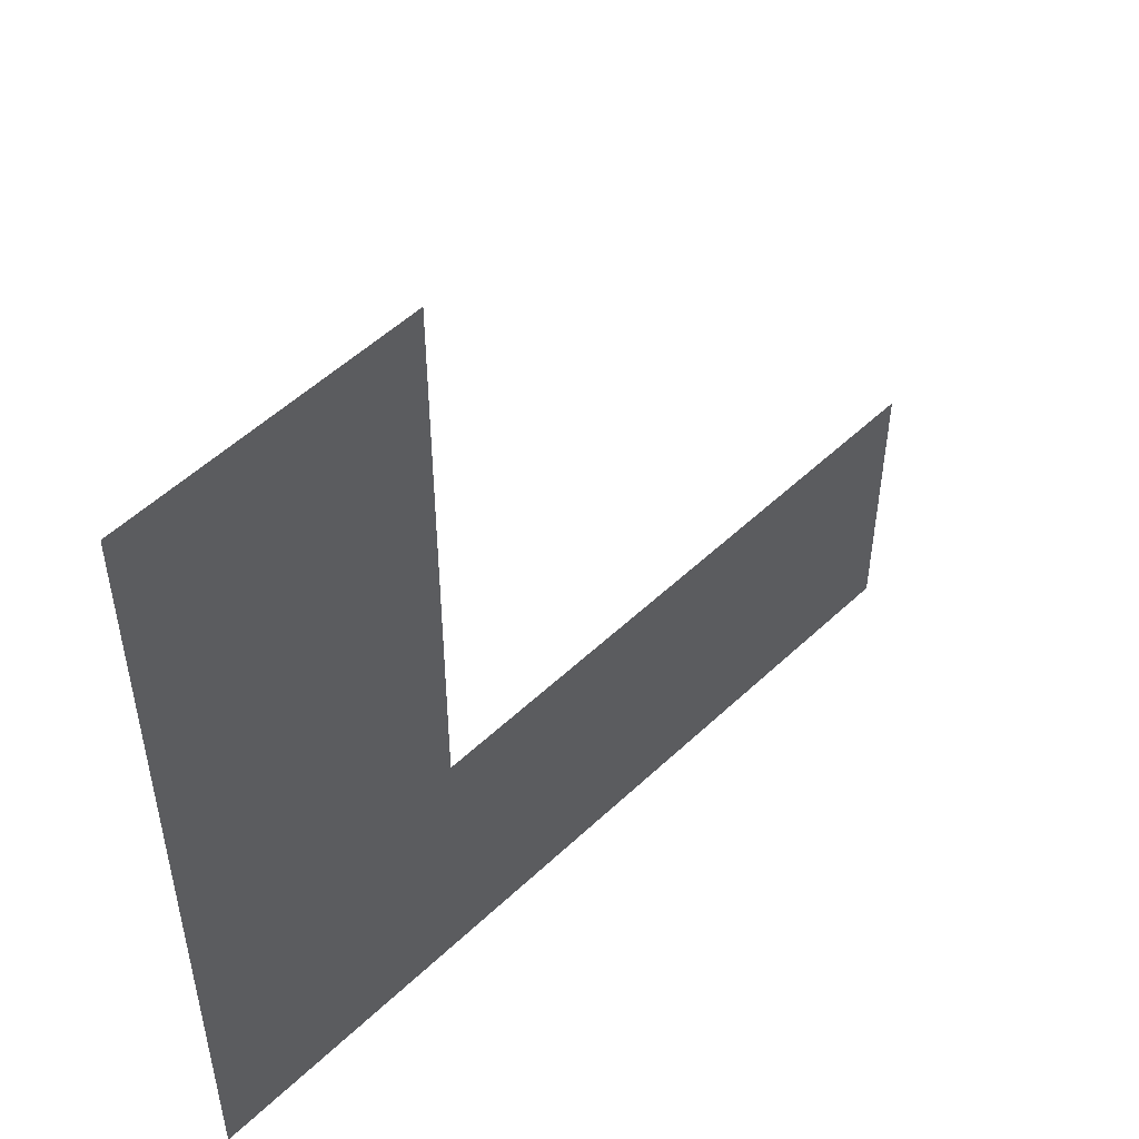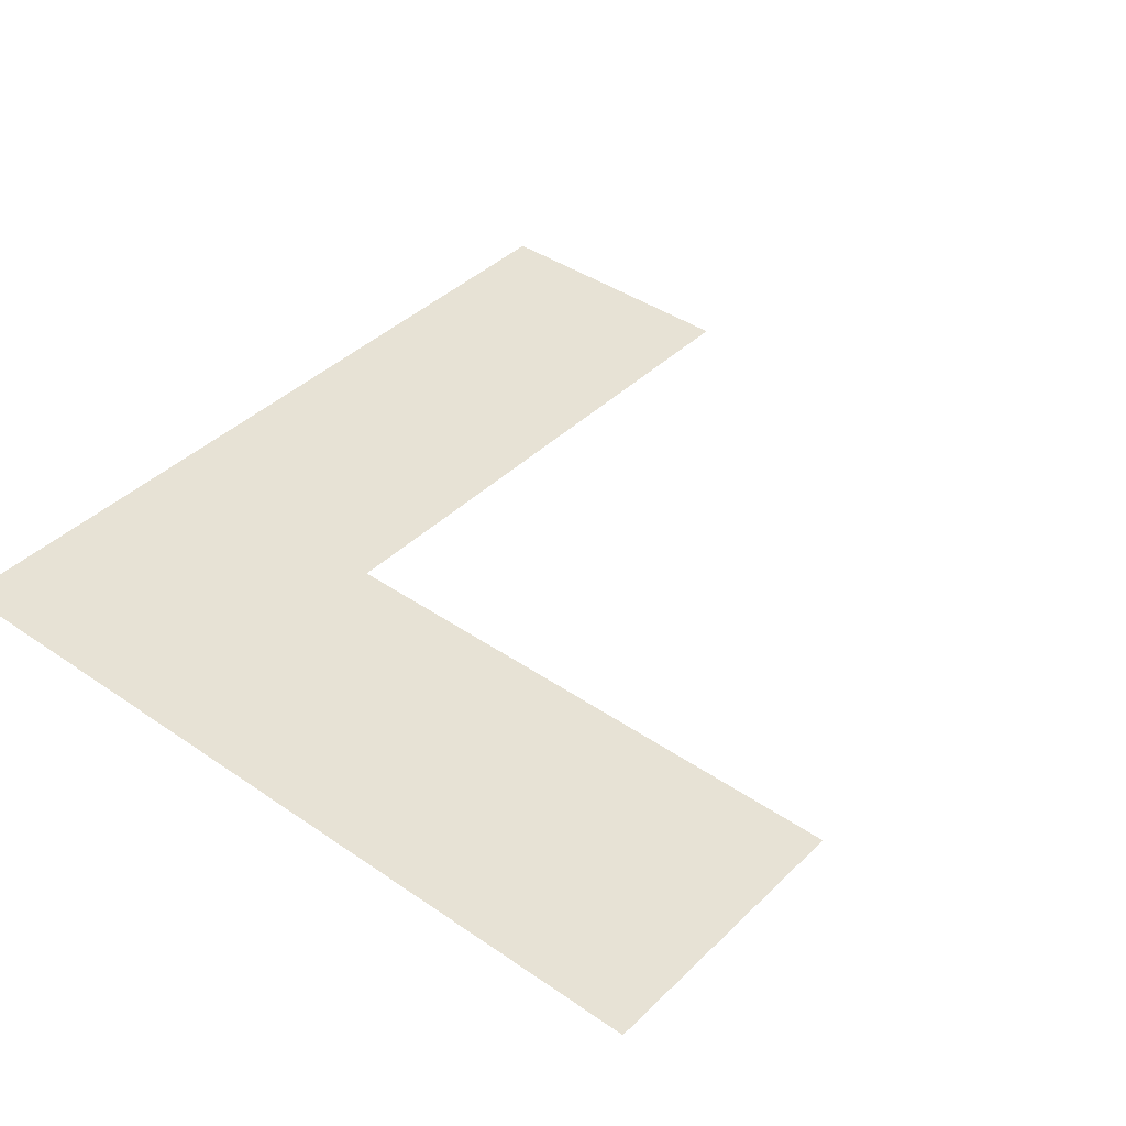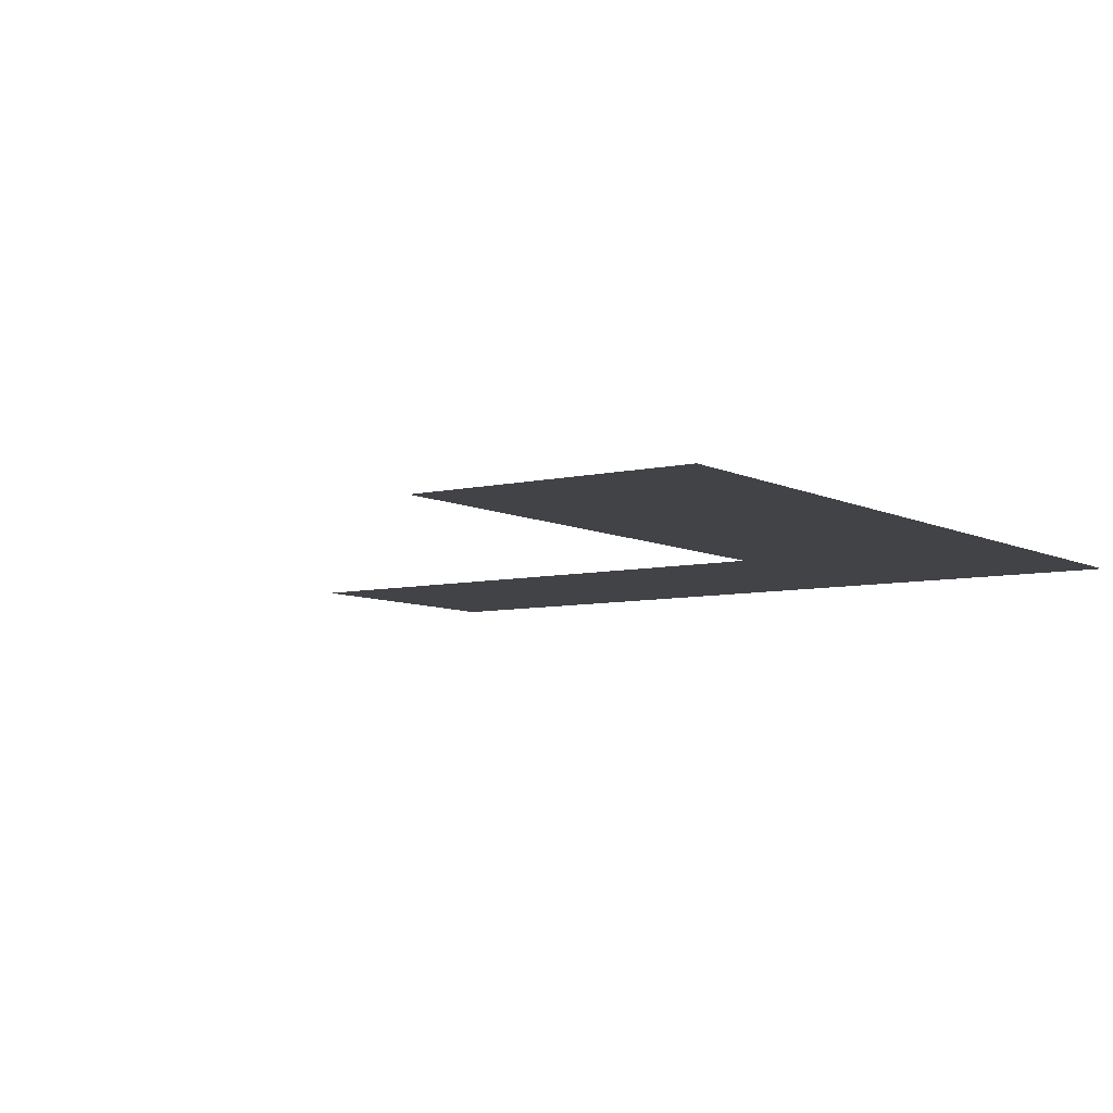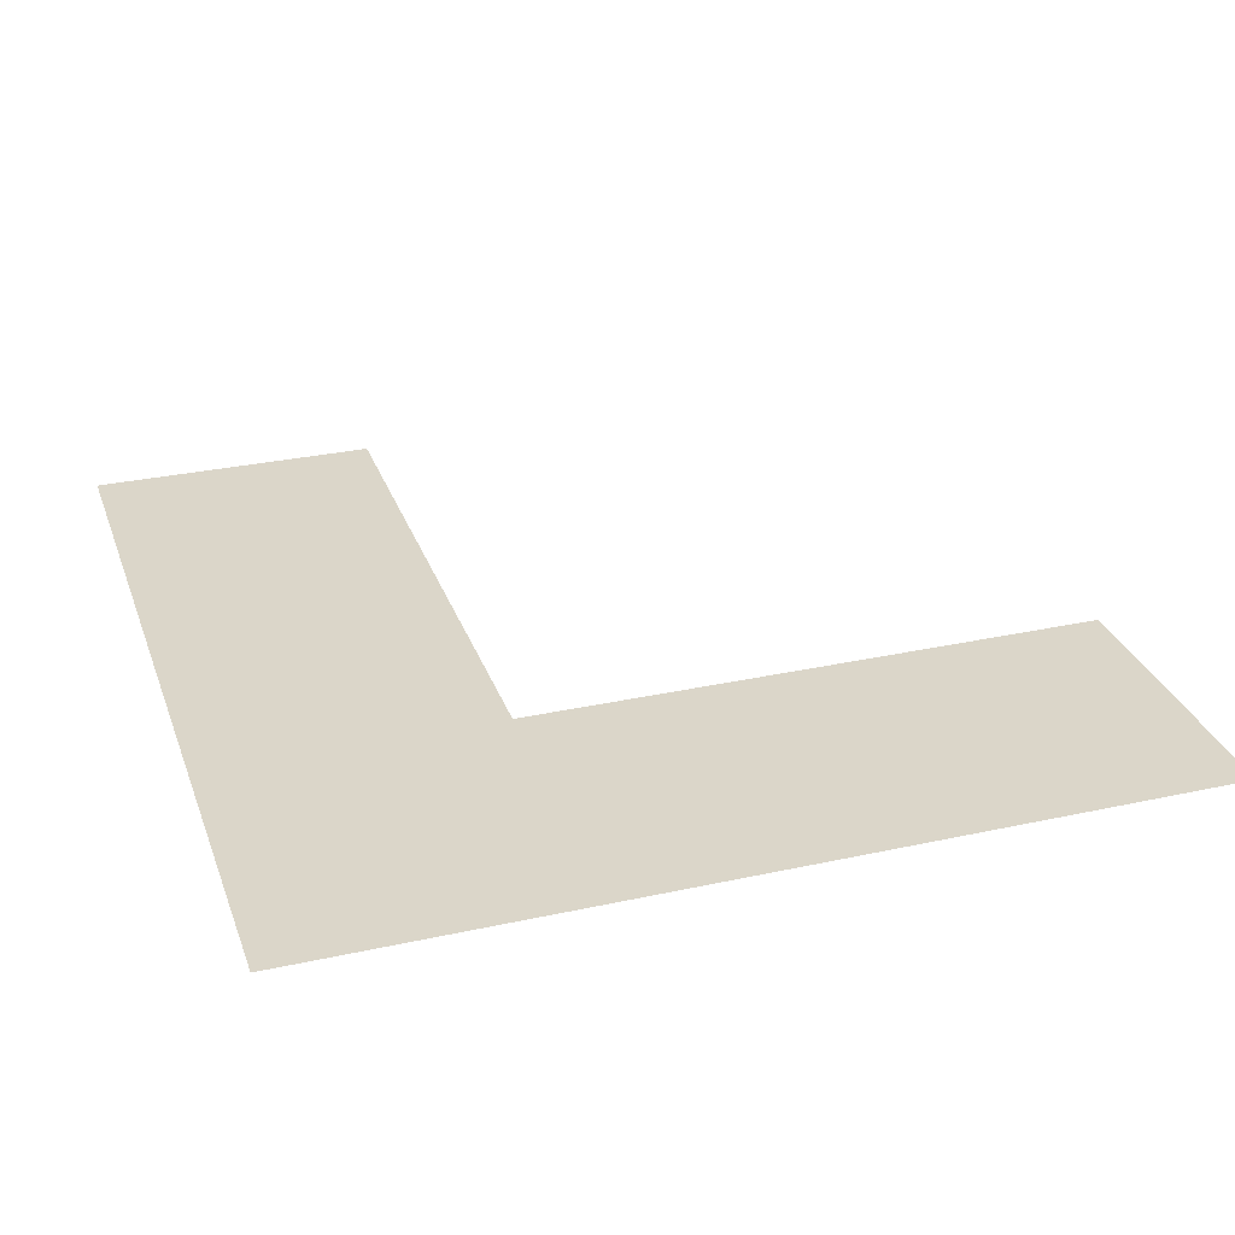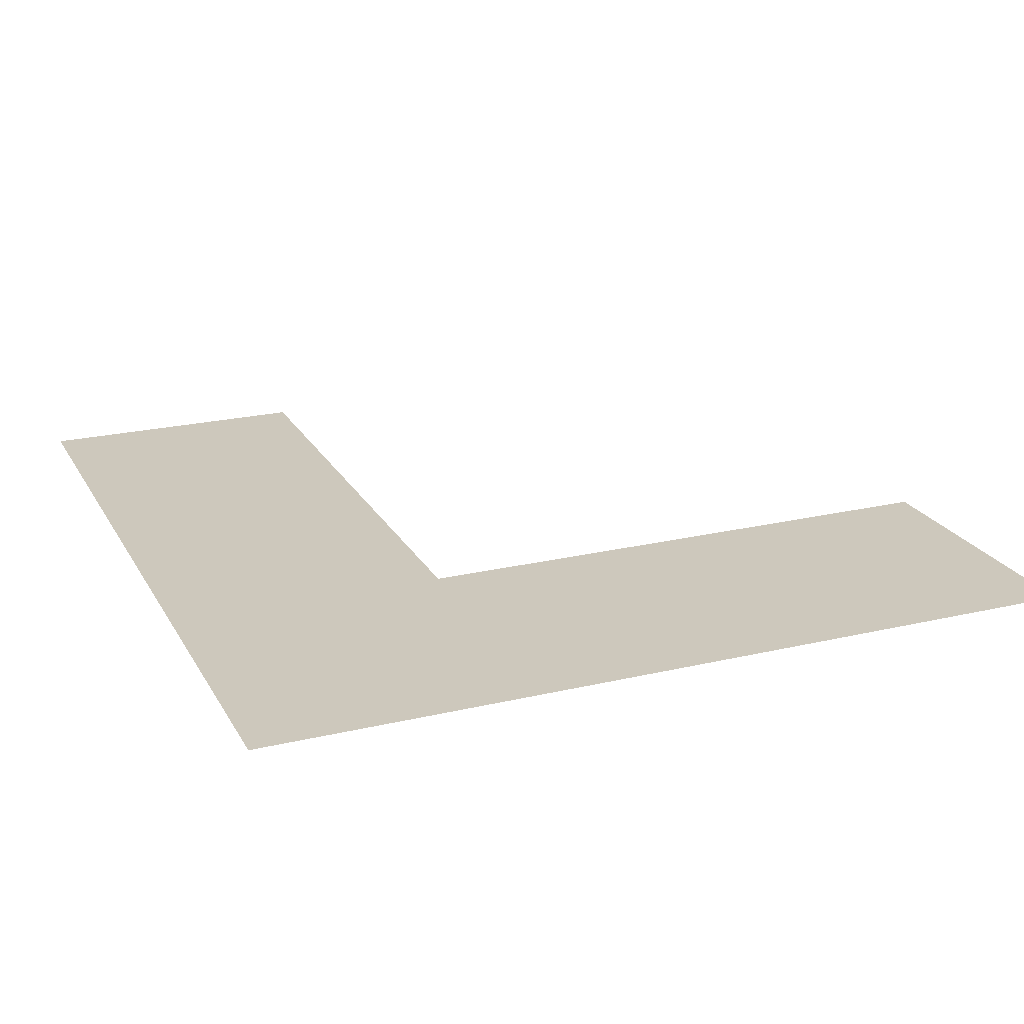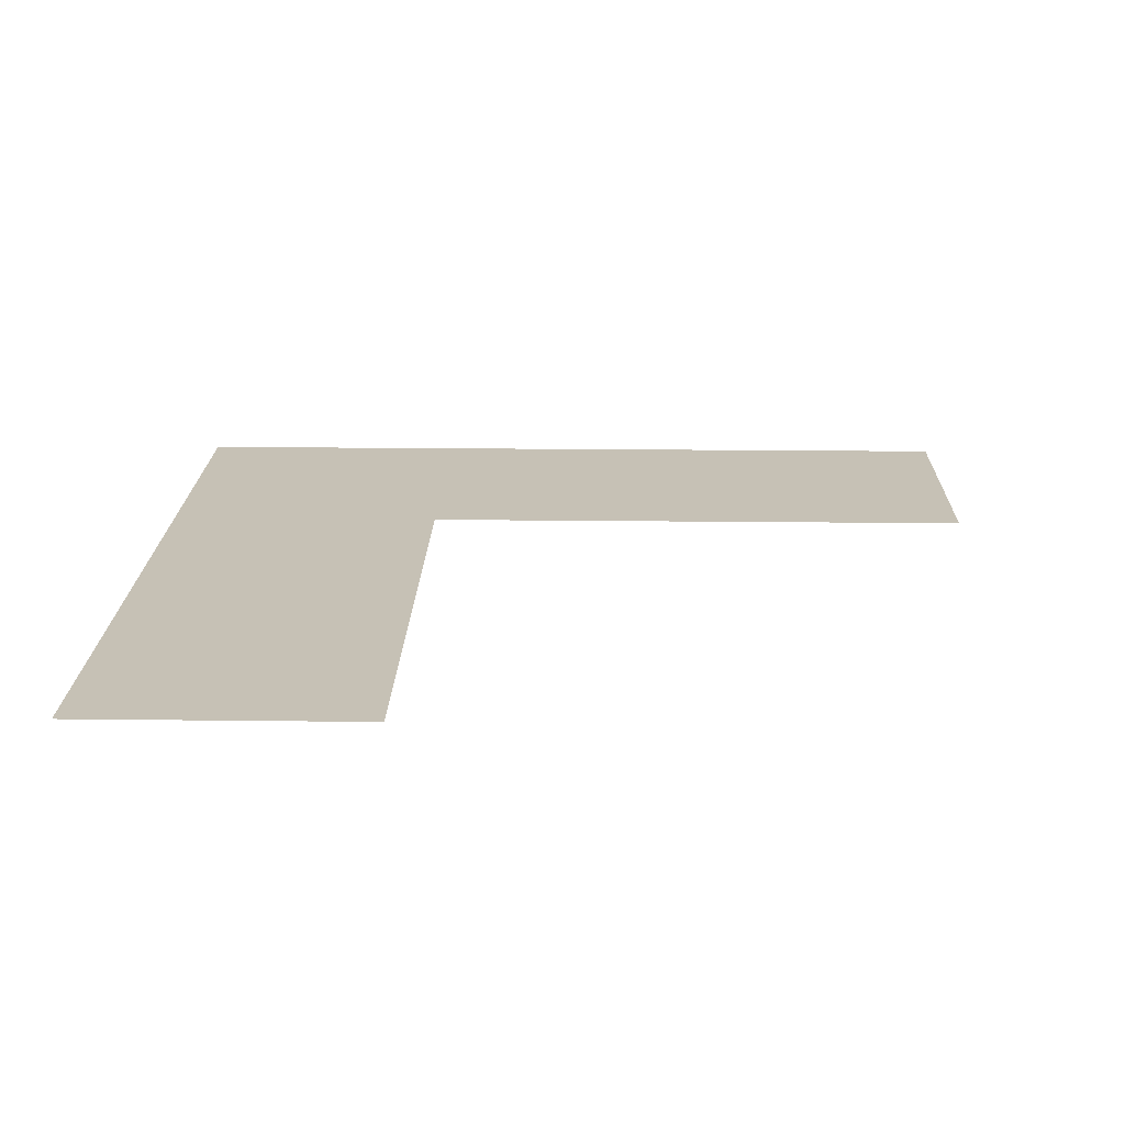
<metadata>
{"format":"obj","ext":"obj","renderer":"f3d","projection":"perspective","resolution":1024,"background":"white","views":[{"elev":52.5,"azim":134.6,"up":"+Y"},{"elev":40.4,"azim":130.3,"up":"+Z"},{"elev":-7.0,"azim":-55.4,"up":"+Z"},{"elev":29.7,"azim":72.1,"up":"+Z"},{"elev":22.1,"azim":67.6,"up":"+Z"},{"elev":18.7,"azim":-178.7,"up":"+Z"}]}
</metadata>
<code>
v -864 -720 0
v -912 -720 0
v -912 -672 0
v -864 -672 0
v -816 -720 0
v -864 -720 0
v -864 -672 0
v -816 -672 0
v -768 -720 0
v -816 -720 0
v -816 -672 0
v -768 -672 0
v -768 -672 0
v -816 -672 0
v -816 -624 0
v -768 -624 0
v -768 -624 0
v -816 -624 0
v -816 -576 0
v -768 -576 0
g TestMap2_mesh_0012
f 1 2 3 4
f 5 6 7 8
f 9 10 11 12
f 13 14 15 16
f 17 18 19 20

</code>
